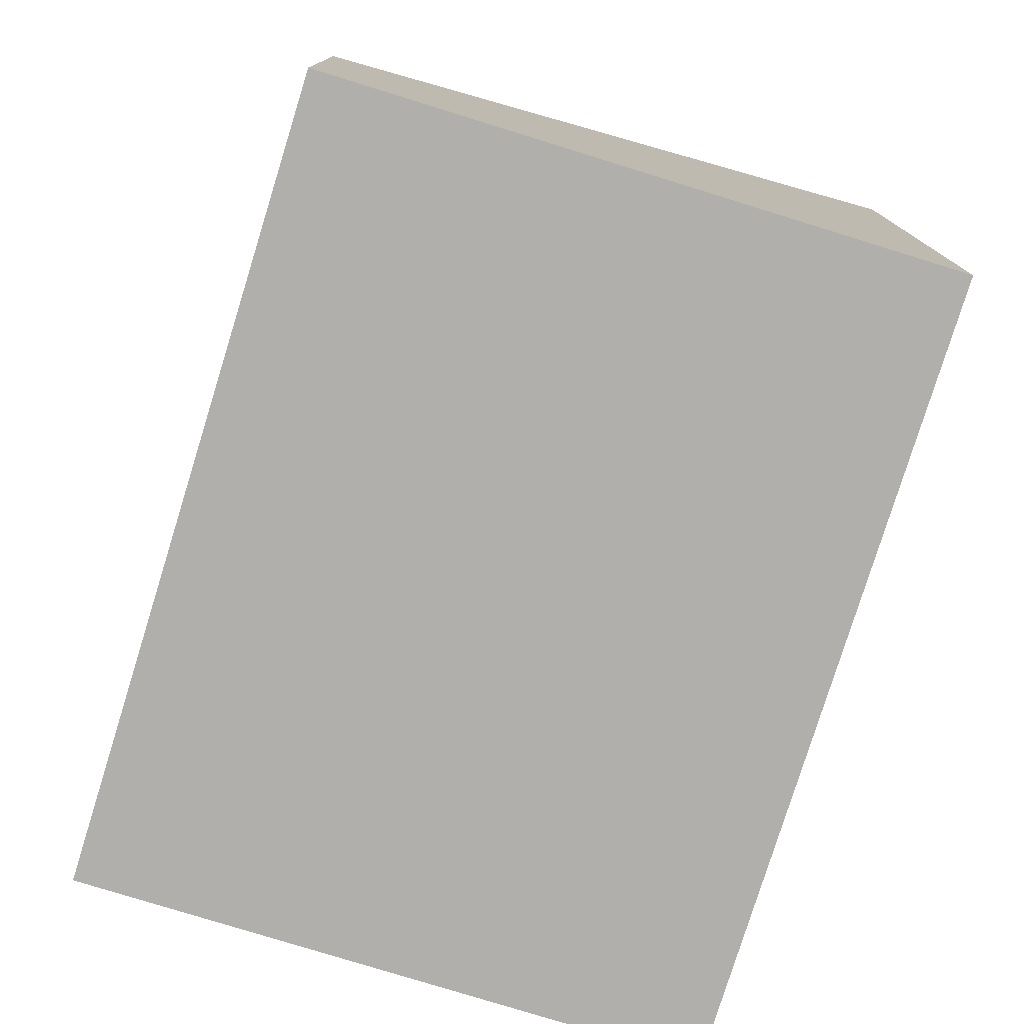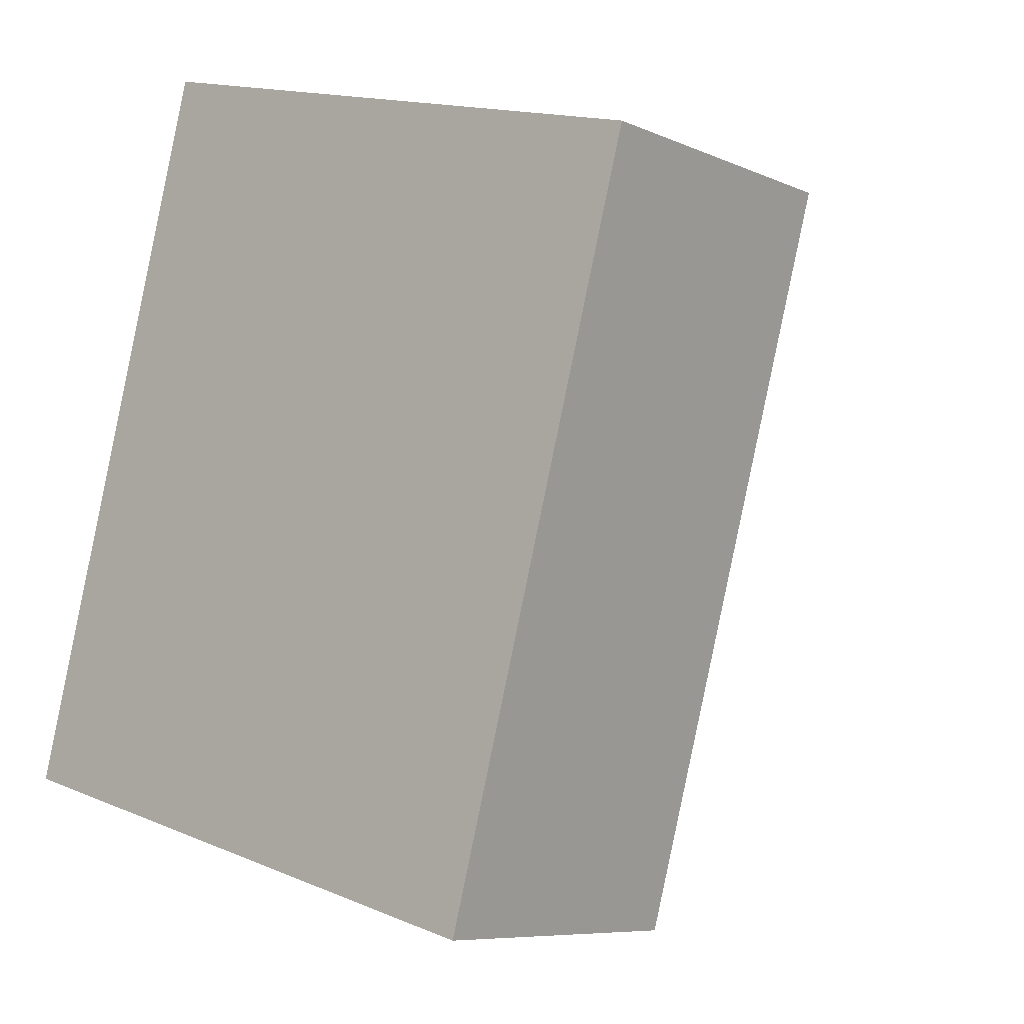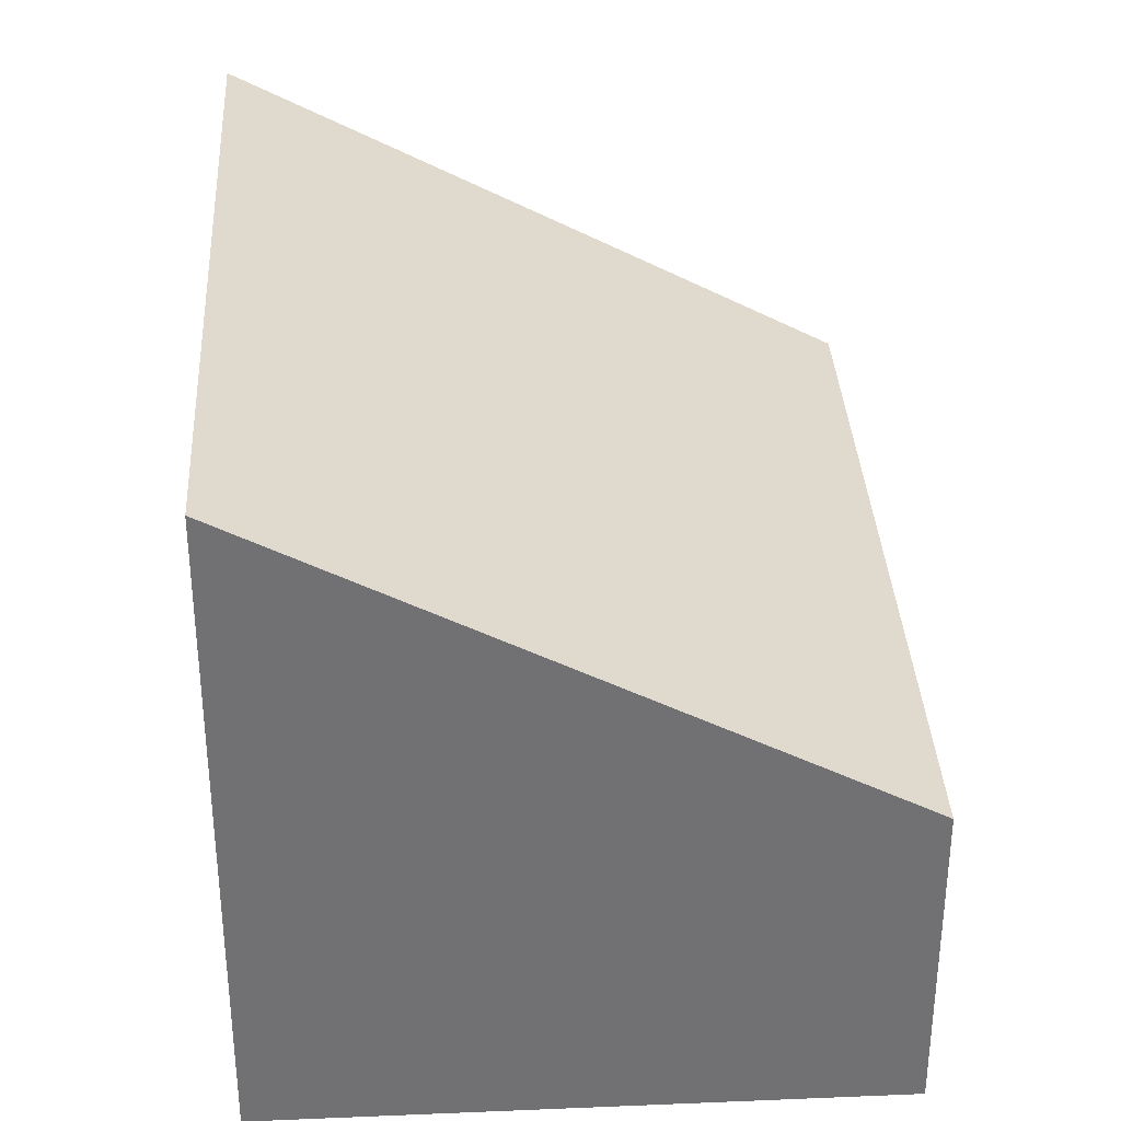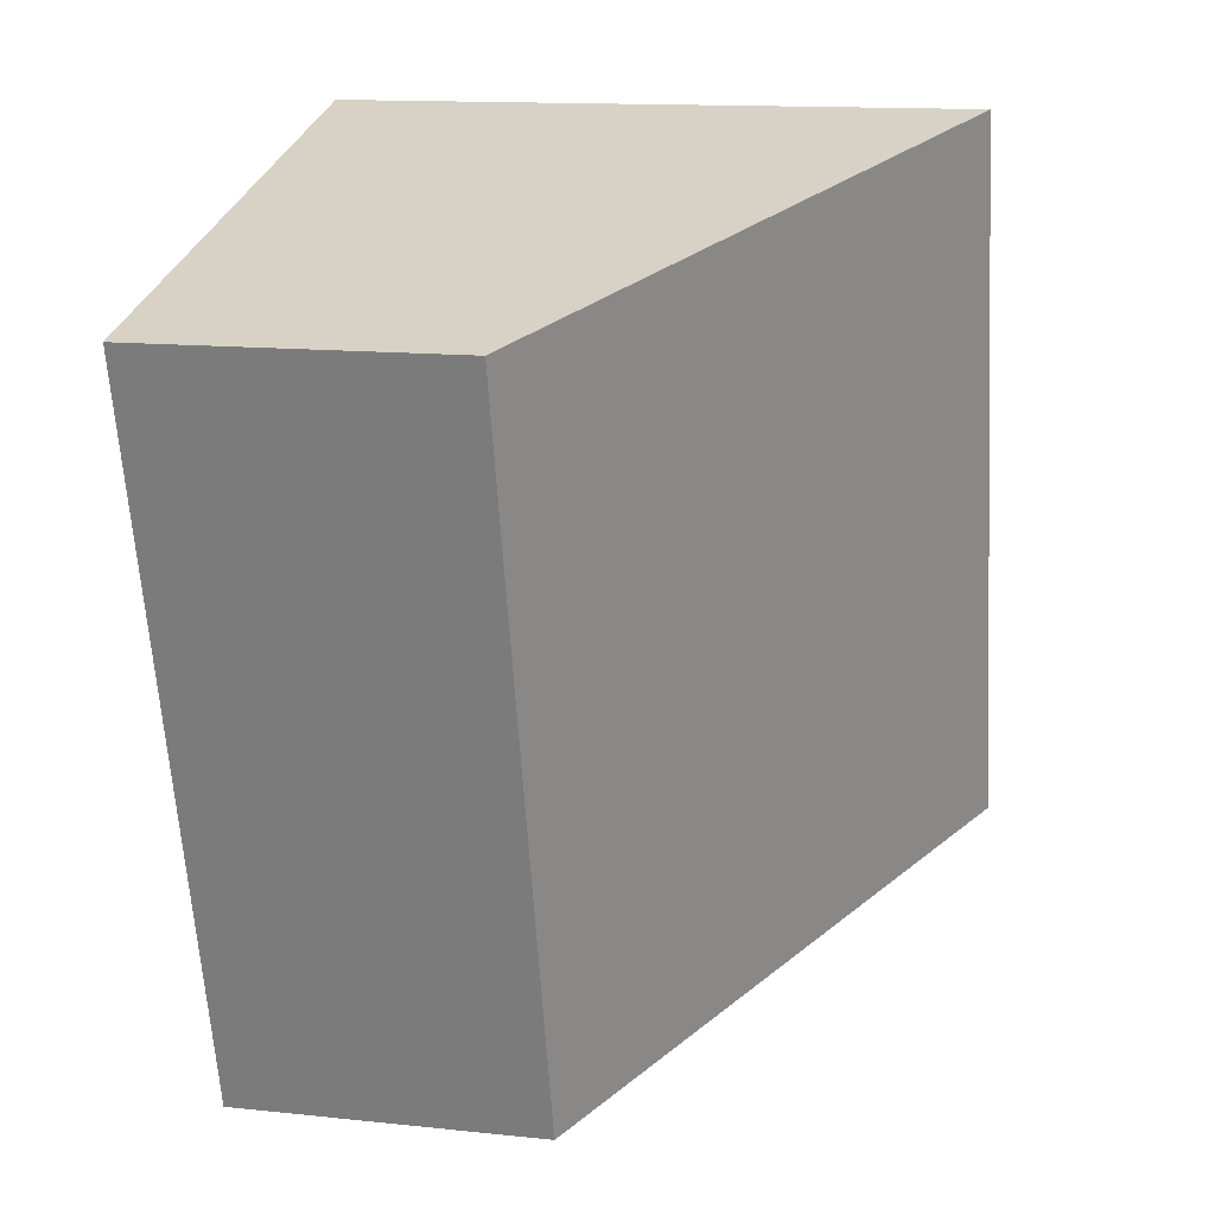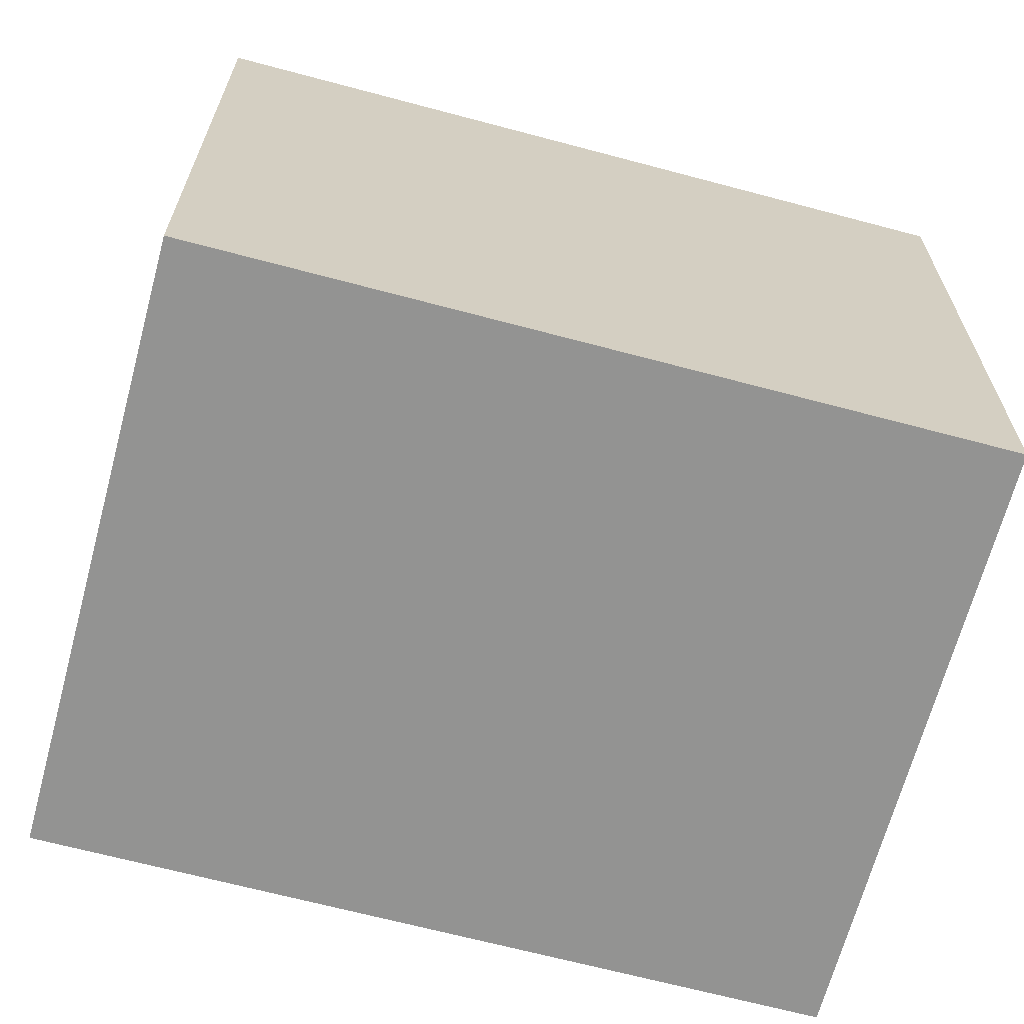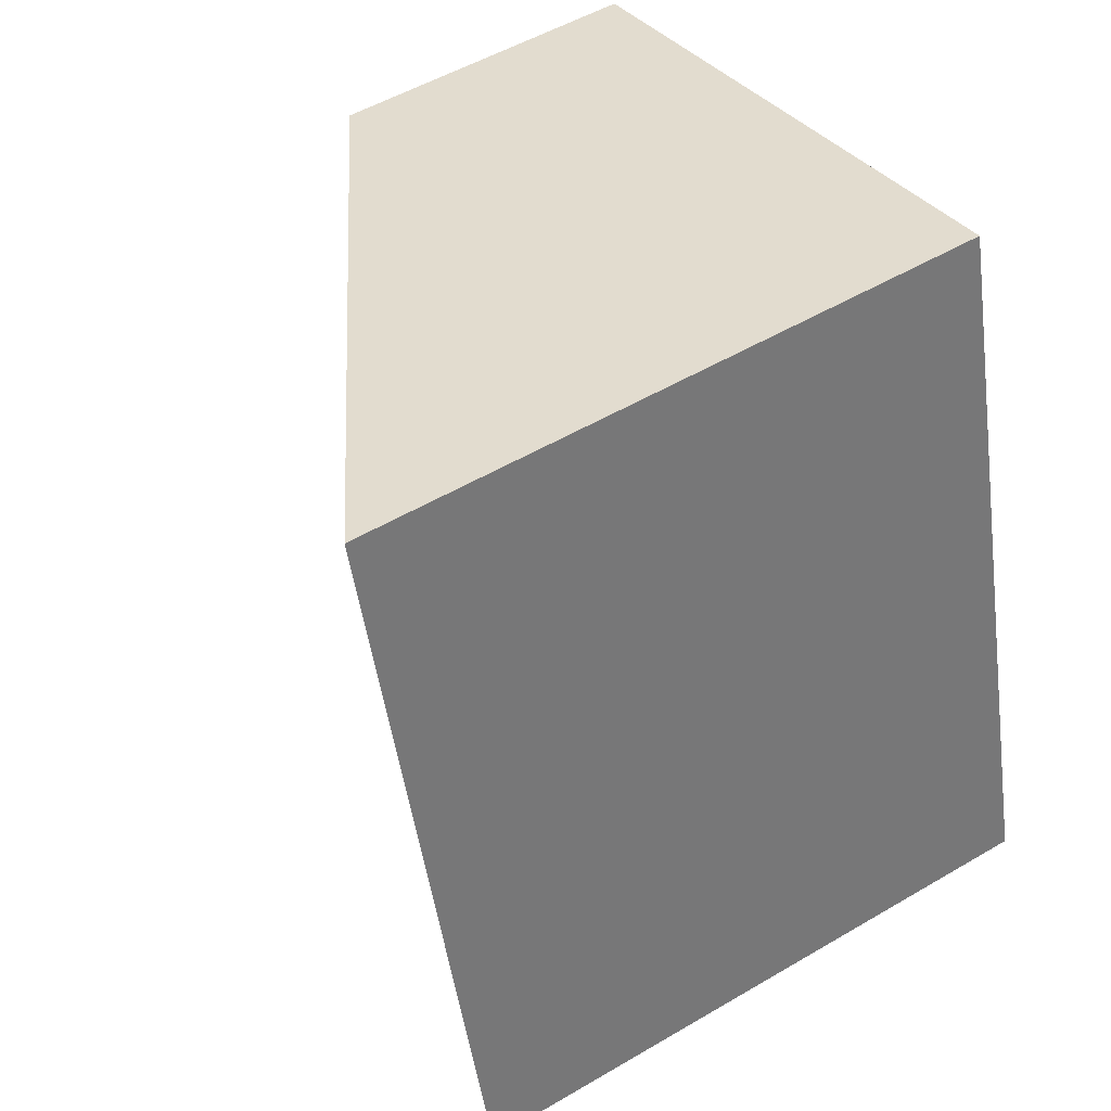
<metadata>
{"format":"obj","ext":"obj","renderer":"f3d","projection":"perspective","resolution":1024,"background":"white","views":[{"elev":-78.2,"azim":177.9,"up":"+Y"},{"elev":-7.8,"azim":39.3,"up":"+Z"},{"elev":34.9,"azim":11.9,"up":"+Y"},{"elev":13.6,"azim":103.5,"up":"+Z"},{"elev":-66.7,"azim":-89.9,"up":"+Y"},{"elev":52.5,"azim":-122.3,"up":"+Z"}]}
</metadata>
<code>
v  4.036 2.195 -1.089
v  1.386 4.434 5.134
v  5.422 2.195 4.045
v  0 4.434 2.715e-16
v  5.422 -2.477e-16 4.045
v  4.036 6.668e-17 -1.089
v  0 0 0
v  1.386 -3.144e-16 5.134
g defaultobject
f 1 2 3
f 2 1 4
f 5 1 3
f 1 5 6
f 1 7 4
f 7 1 6
f 7 2 4
f 2 7 8
f 8 3 2
f 3 8 5
f 8 6 5
f 6 8 7

</code>
